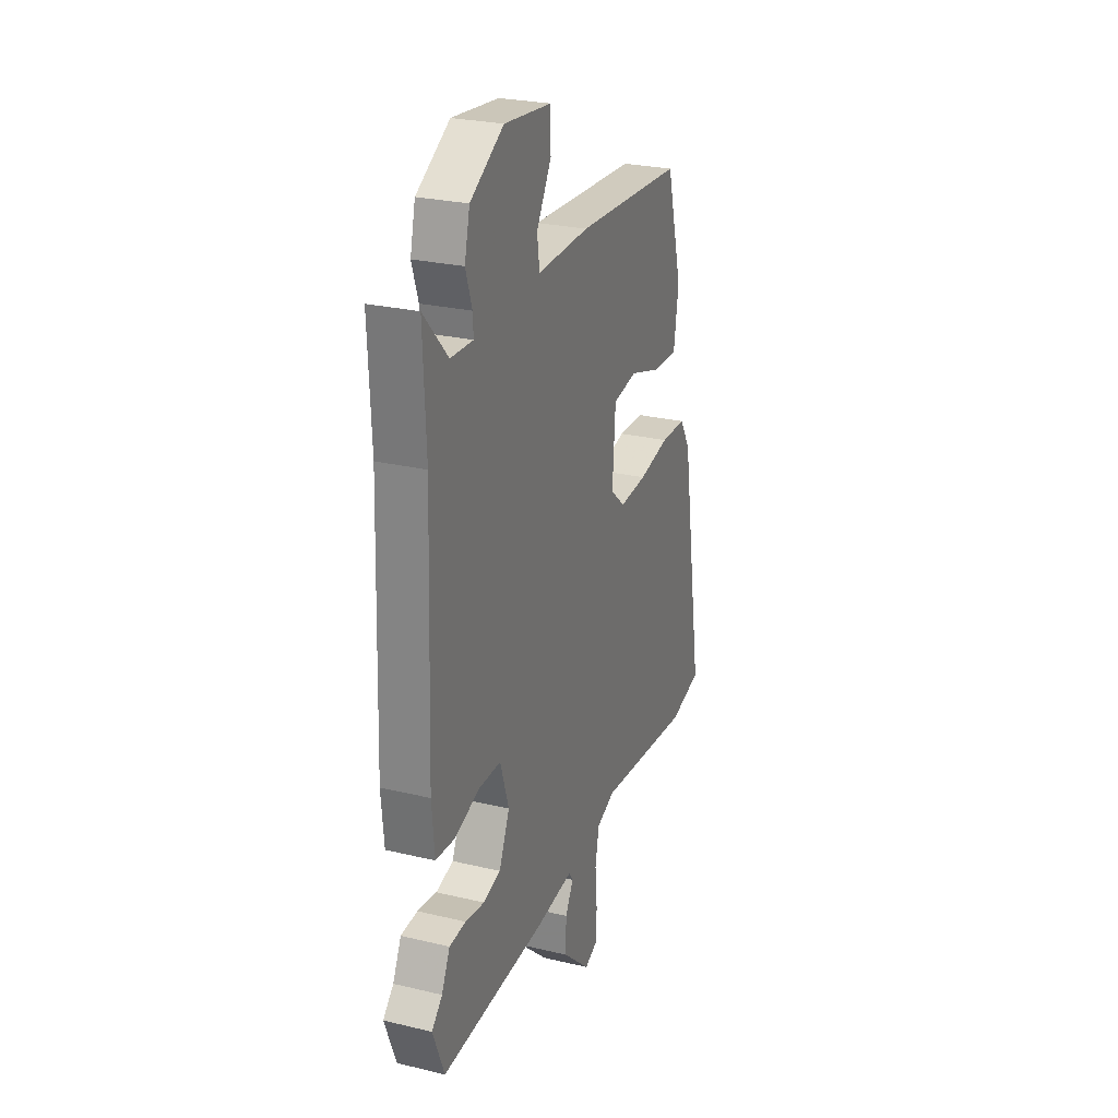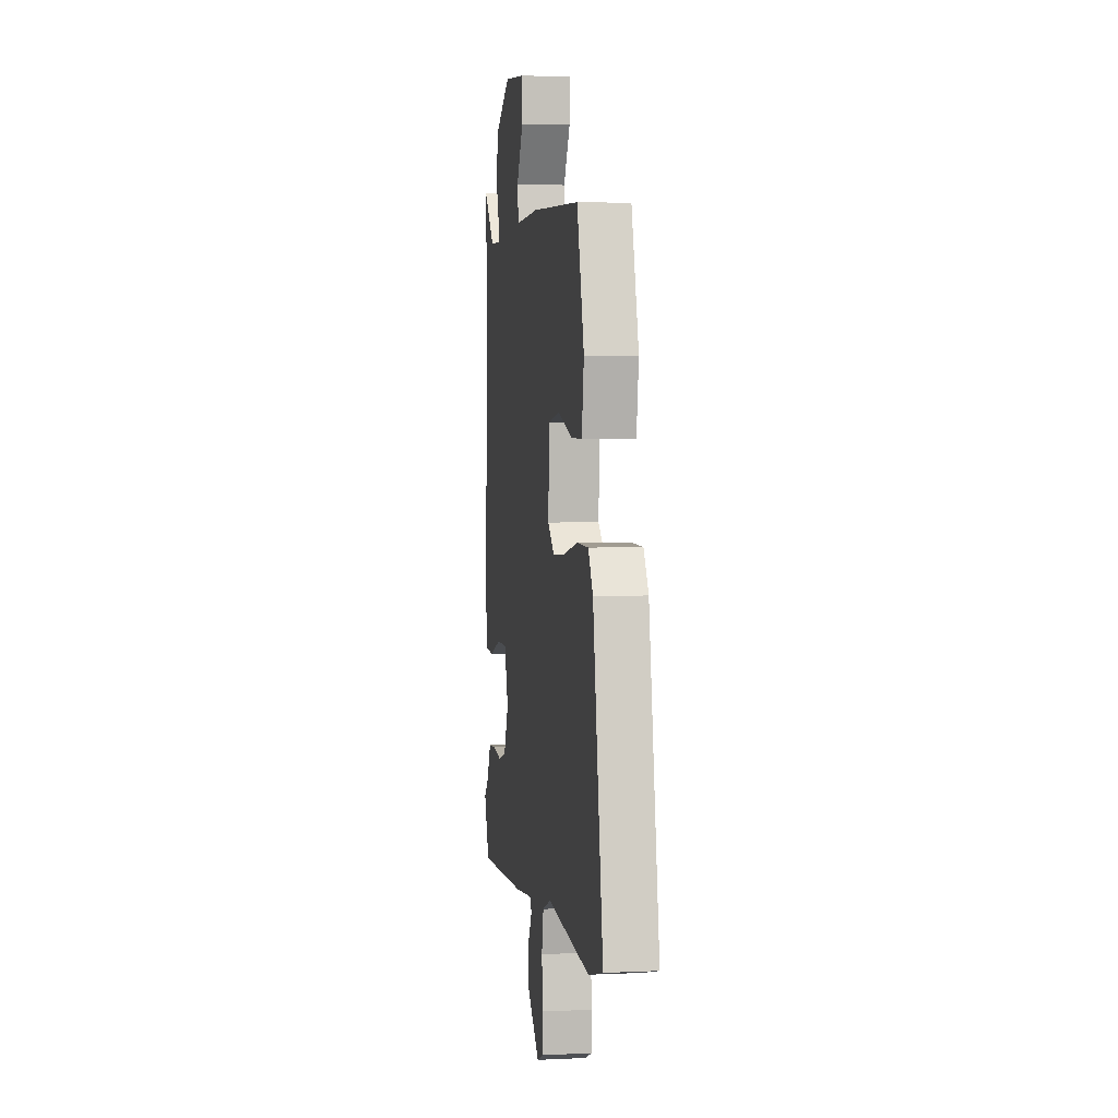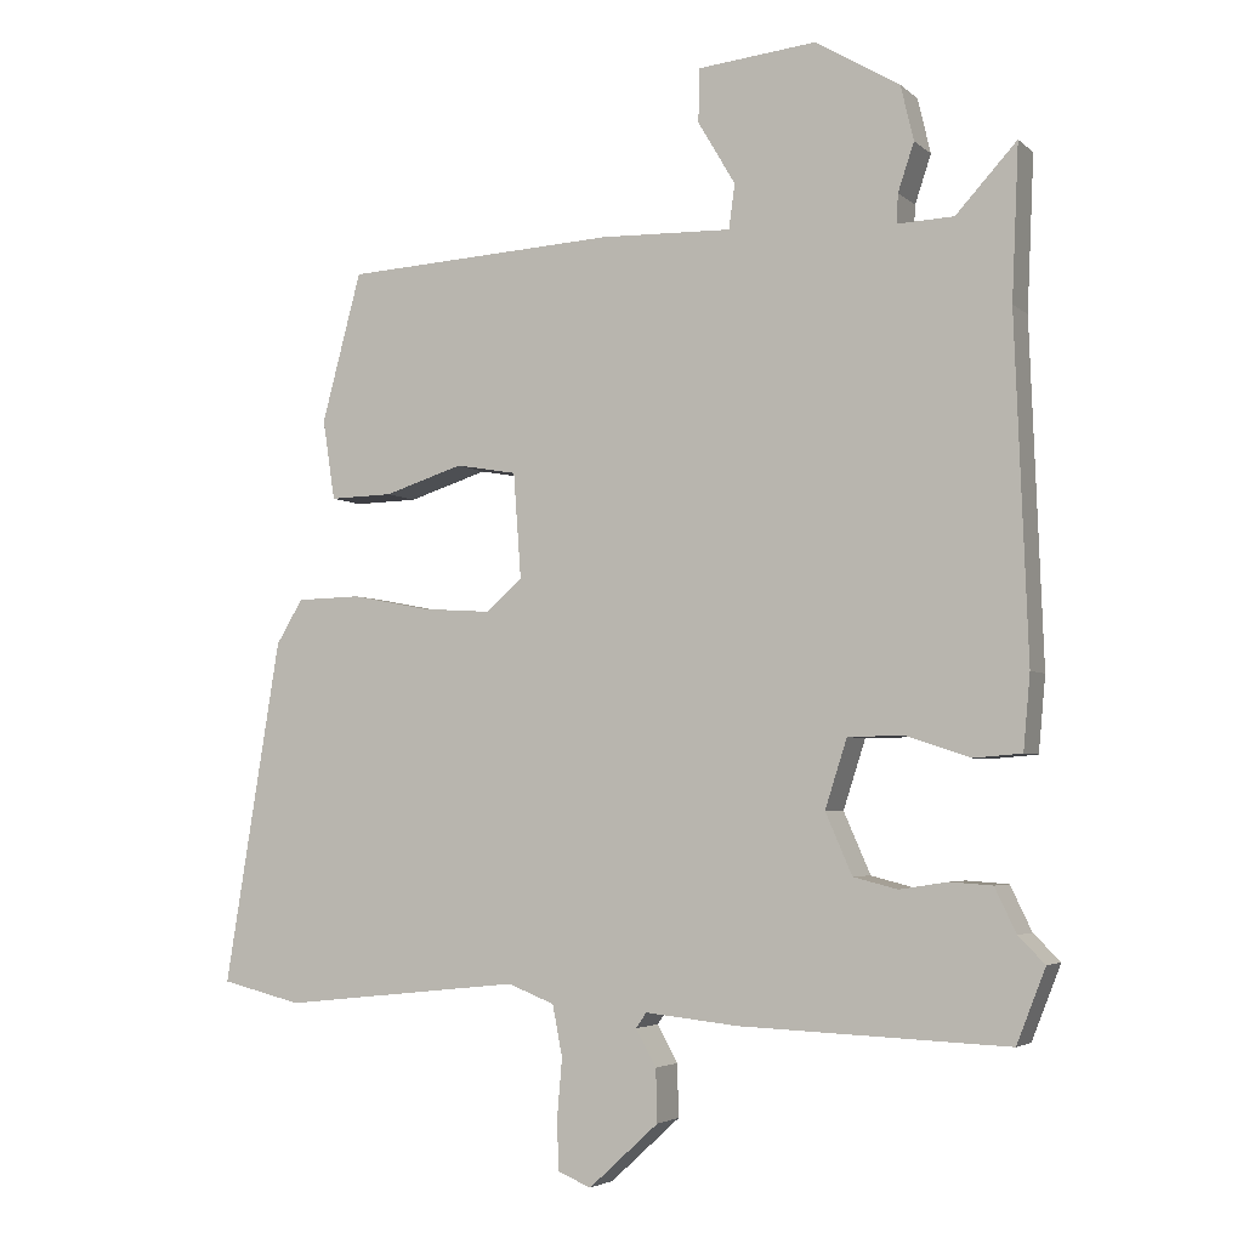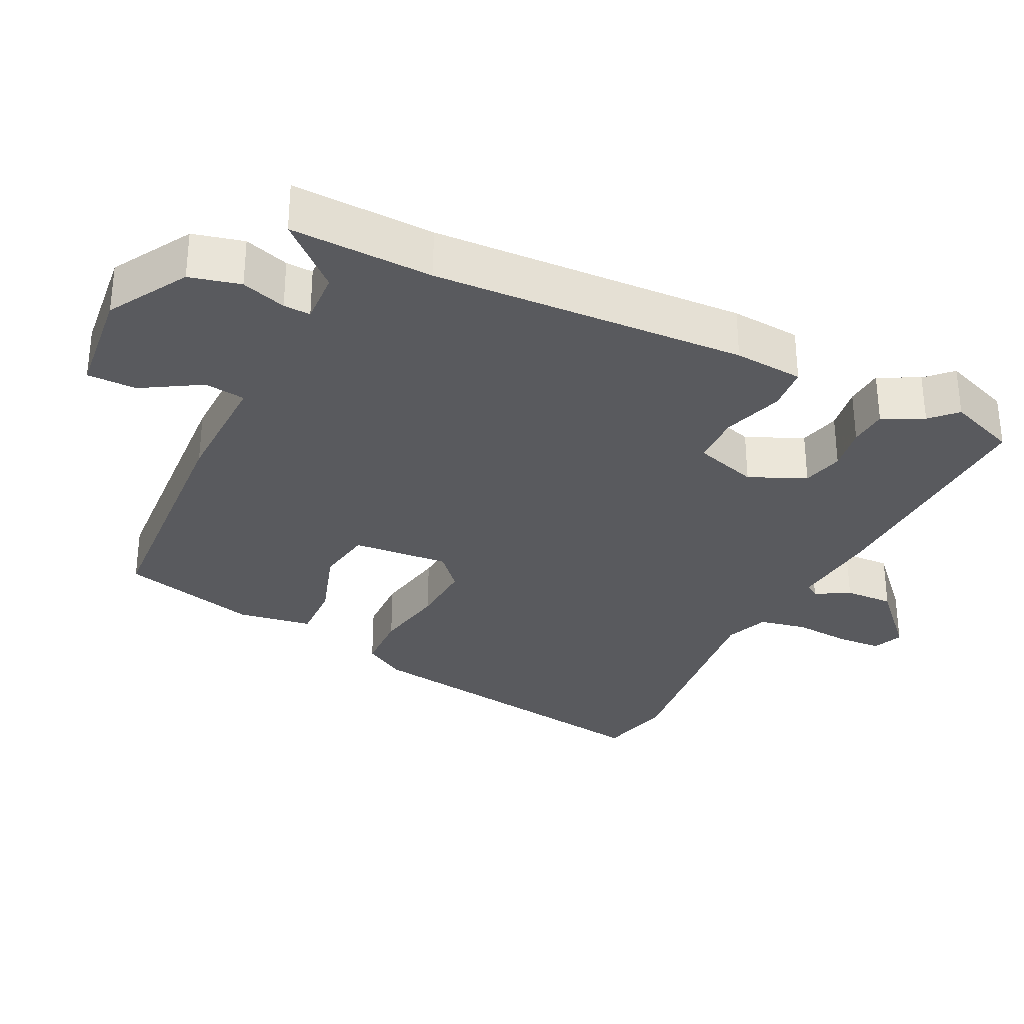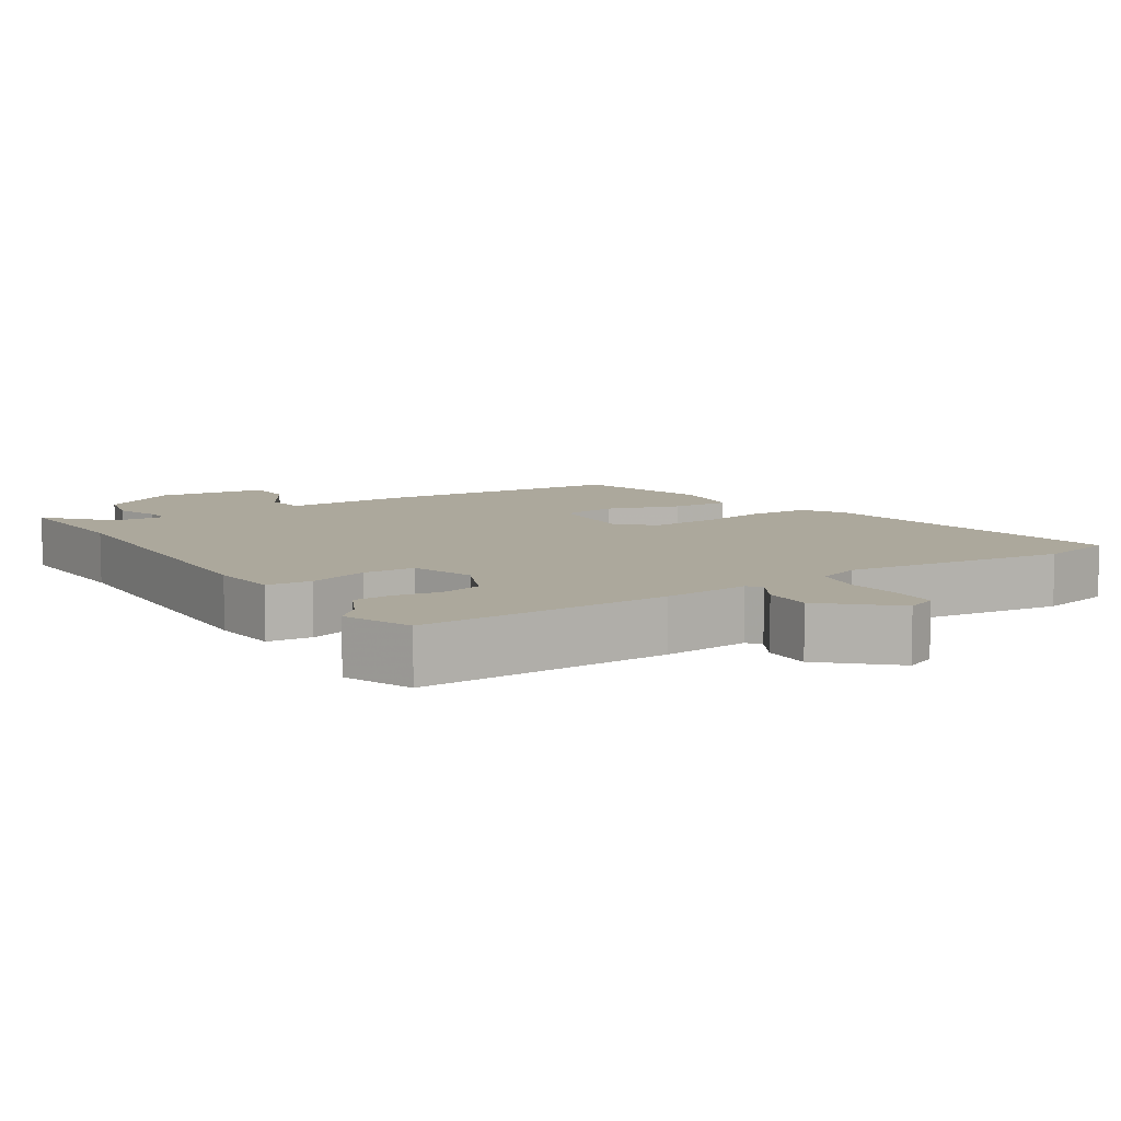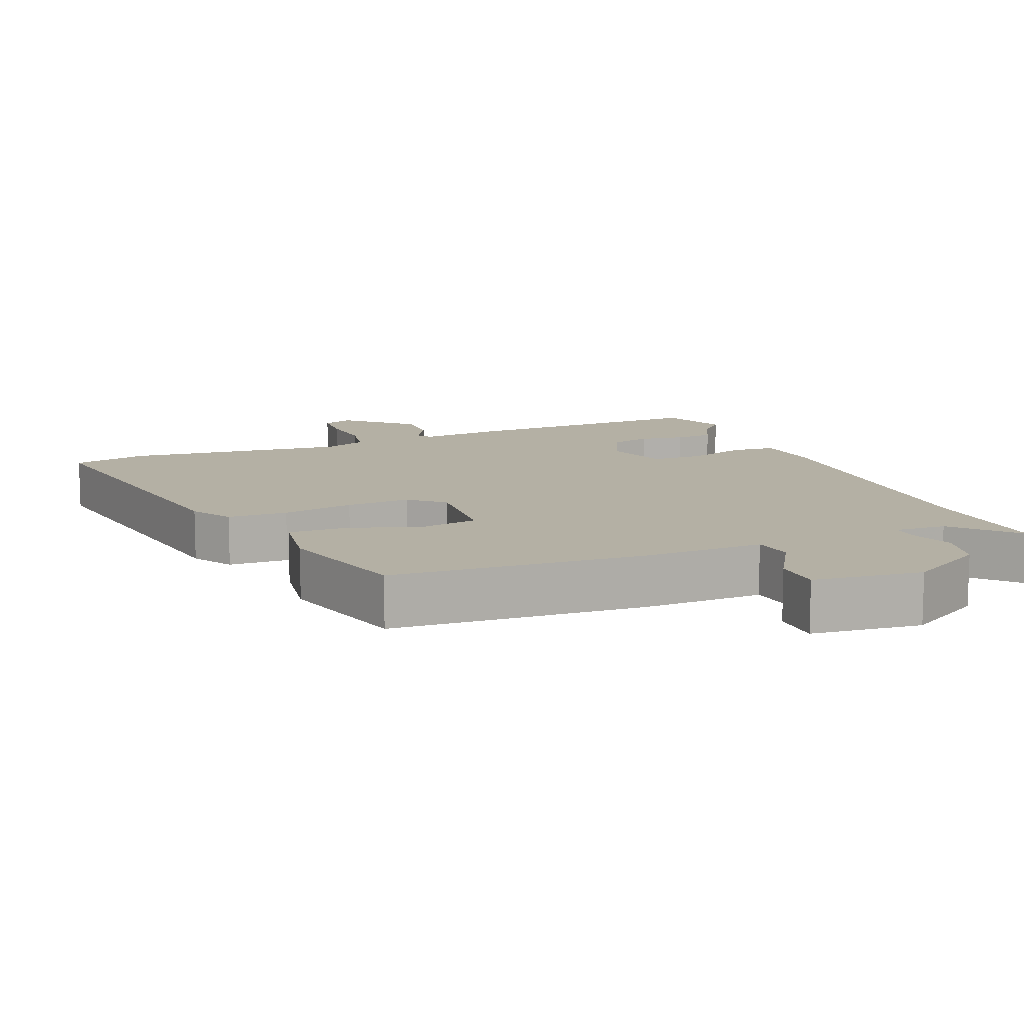
<metadata>
{"format":"obj","ext":"obj","renderer":"f3d","projection":"perspective","resolution":1024,"background":"white","views":[{"elev":26.1,"azim":110.7,"up":"+Z"},{"elev":3.2,"azim":-99.0,"up":"+Z"},{"elev":-4.0,"azim":23.6,"up":"+Z"},{"elev":-31.5,"azim":64.4,"up":"+Y"},{"elev":8.5,"azim":147.6,"up":"+Y"},{"elev":11.5,"azim":-22.1,"up":"+Y"}]}
</metadata>
<code>
v 0.503 0.07 0.561
v 0.494 0.07 0.36
v 0.511 0.07 -0.082
v 0.502 0.07 -0.18
v 0.439 0.07 -0.185
v 0.354 0.07 -0.157
v 0.281 0.07 -0.158
v 0.252 0.07 -0.248
v 0.287 0.07 -0.328
v 0.345 0.07 -0.343
v 0.409 0.07 -0.333
v 0.464 0.07 -0.337
v 0.492 0.07 -0.395
v 0.527 0.07 -0.43
v 0.489 0.07 -0.527
v 0.137 0.07 -0.513
v 0.014 0.07 -0.5
v 0 0.07 -0.52
v 0.027 0.07 -0.568
v 0.029 0.07 -0.637
v -0.063 0.07 -0.721
v -0.106 0.07 -0.703
v -0.109 0.07 -0.64
v -0.102 0.07 -0.56
v -0.115 0.07 -0.493
v -0.176 0.07 -0.469
v -0.491 0.07 -0.502
v -0.597 0.07 -0.476
v -0.523 0.07 -0.024
v -0.488 0.07 0.034
v -0.403 0.07 0.036
v -0.301 0.07 0.016
v -0.21 0.07 0.01
v -0.162 0.07 0.052
v -0.172 0.07 0.189
v -0.252 0.07 0.203
v -0.356 0.07 0.17
v -0.439 0.07 0.168
v -0.455 0.07 0.273
v -0.403 0.07 0.468
v -0.045 0.07 0.488
v 0.128 0.07 0.483
v 0.136 0.07 0.541
v 0.087 0.07 0.624
v 0.088 0.07 0.694
v 0.244 0.07 0.71
v 0.355 0.07 0.644
v 0.372 0.07 0.572
v 0.351 0.07 0.509
v 0.349 0.07 0.471
v 0.423 0.07 0.474
v 0.503 0 0.561
v 0.494 0 0.36
v 0.511 0 -0.082
v 0.502 0 -0.18
v 0.439 0 -0.185
v 0.354 0 -0.157
v 0.281 0 -0.158
v 0.252 0 -0.248
v 0.287 0 -0.328
v 0.345 0 -0.343
v 0.409 0 -0.333
v 0.464 0 -0.337
v 0.492 0 -0.395
v 0.527 0 -0.43
v 0.489 0 -0.527
v 0.137 0 -0.513
v 0.014 0 -0.5
v 0 0 -0.52
v 0.027 0 -0.568
v 0.029 0 -0.637
v -0.063 0 -0.721
v -0.106 0 -0.703
v -0.109 0 -0.64
v -0.102 0 -0.56
v -0.115 0 -0.493
v -0.176 0 -0.469
v -0.491 0 -0.502
v -0.597 0 -0.476
v -0.523 0 -0.024
v -0.488 0 0.034
v -0.403 0 0.036
v -0.301 0 0.016
v -0.21 0 0.01
v -0.162 0 0.052
v -0.172 0 0.189
v -0.252 0 0.203
v -0.356 0 0.17
v -0.439 0 0.168
v -0.455 0 0.273
v -0.403 0 0.468
v -0.045 0 0.488
v 0.128 0 0.483
v 0.136 0 0.541
v 0.087 0 0.624
v 0.088 0 0.694
v 0.244 0 0.71
v 0.355 0 0.644
v 0.372 0 0.572
v 0.351 0 0.509
v 0.349 0 0.471
v 0.423 0 0.474
f 46 47 48 49
f 46 49 50
f 43 44 45 46
f 42 43 46 50
f 41 42 50
f 40 41 50
f 39 40 50
f 36 37 38 39
f 35 36 39 50
f 34 35 50 51
f 29 30 31 32
f 29 32 33
f 26 27 28 29
f 25 26 29 33
f 24 25 33 34
f 22 23 24
f 21 22 24
f 18 19 20 21
f 18 21 24 34
f 14 15 16 17
f 13 14 17
f 11 12 13 17
f 10 11 17
f 9 10 17
f 8 9 17
f 7 8 17
f 3 4 5 6
f 2 3 6 7
f 51 1 2 7
f 17 18 34 51
f 7 17 51
f 100 99 98 97
f 101 100 97
f 97 96 95 94
f 101 97 94 93
f 101 93 92
f 101 92 91
f 101 91 90
f 90 89 88 87
f 101 90 87 86
f 102 101 86 85
f 83 82 81 80
f 84 83 80
f 80 79 78 77
f 84 80 77 76
f 85 84 76 75
f 75 74 73
f 75 73 72
f 72 71 70 69
f 85 75 72 69
f 68 67 66 65
f 68 65 64
f 68 64 63 62
f 68 62 61
f 68 61 60
f 68 60 59
f 68 59 58
f 57 56 55 54
f 58 57 54 53
f 58 53 52 102
f 102 85 69 68
f 102 68 58
f 1 52 53 2
f 2 53 54 3
f 3 54 55 4
f 4 55 56 5
f 5 56 57 6
f 6 57 58 7
f 7 58 59 8
f 8 59 60 9
f 9 60 61 10
f 10 61 62 11
f 11 62 63 12
f 12 63 64 13
f 13 64 65 14
f 14 65 66 15
f 15 66 67 16
f 16 67 68 17
f 17 68 69 18
f 18 69 70 19
f 19 70 71 20
f 20 71 72 21
f 21 72 73 22
f 22 73 74 23
f 23 74 75 24
f 24 75 76 25
f 25 76 77 26
f 26 77 78 27
f 27 78 79 28
f 28 79 80 29
f 29 80 81 30
f 30 81 82 31
f 31 82 83 32
f 32 83 84 33
f 33 84 85 34
f 34 85 86 35
f 35 86 87 36
f 36 87 88 37
f 37 88 89 38
f 38 89 90 39
f 39 90 91 40
f 40 91 92 41
f 41 92 93 42
f 42 93 94 43
f 43 94 95 44
f 44 95 96 45
f 45 96 97 46
f 46 97 98 47
f 47 98 99 48
f 48 99 100 49
f 49 100 101 50
f 50 101 102 51
f 51 102 52 1

</code>
